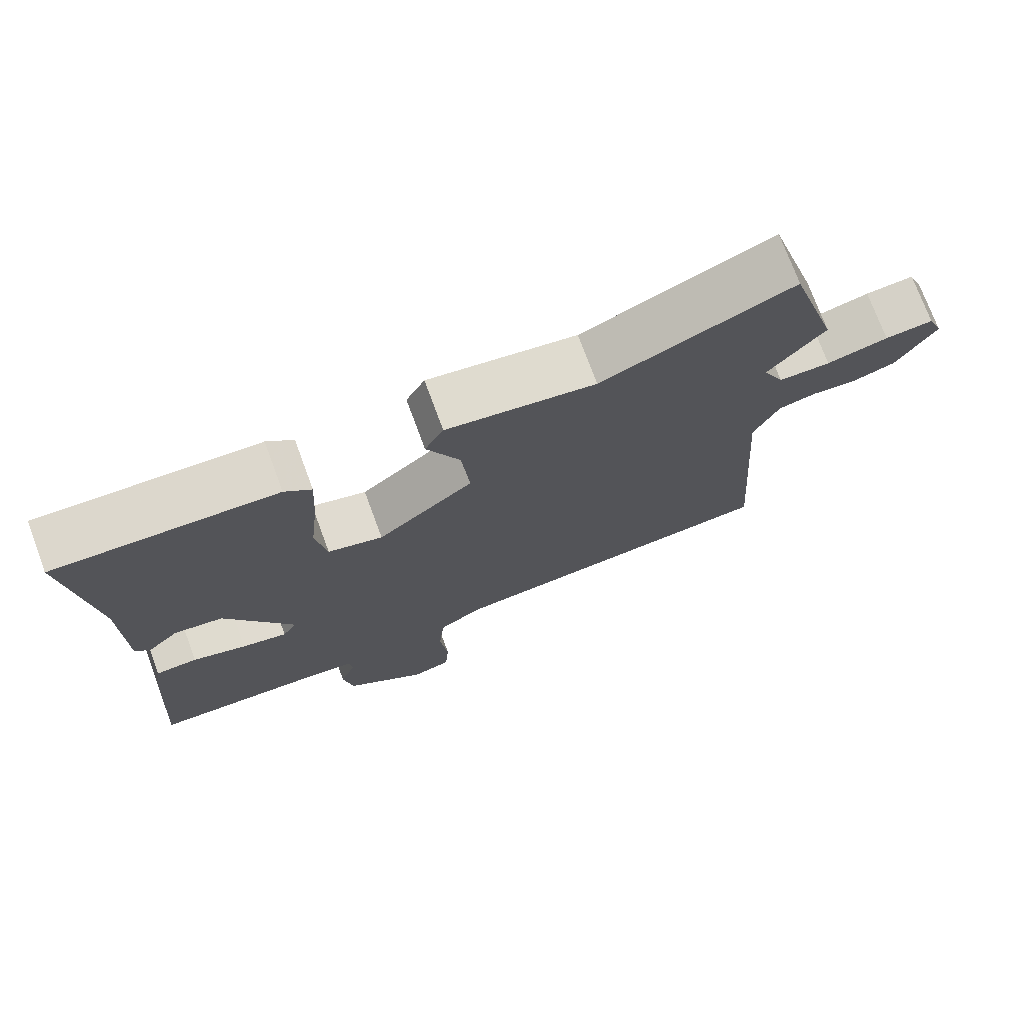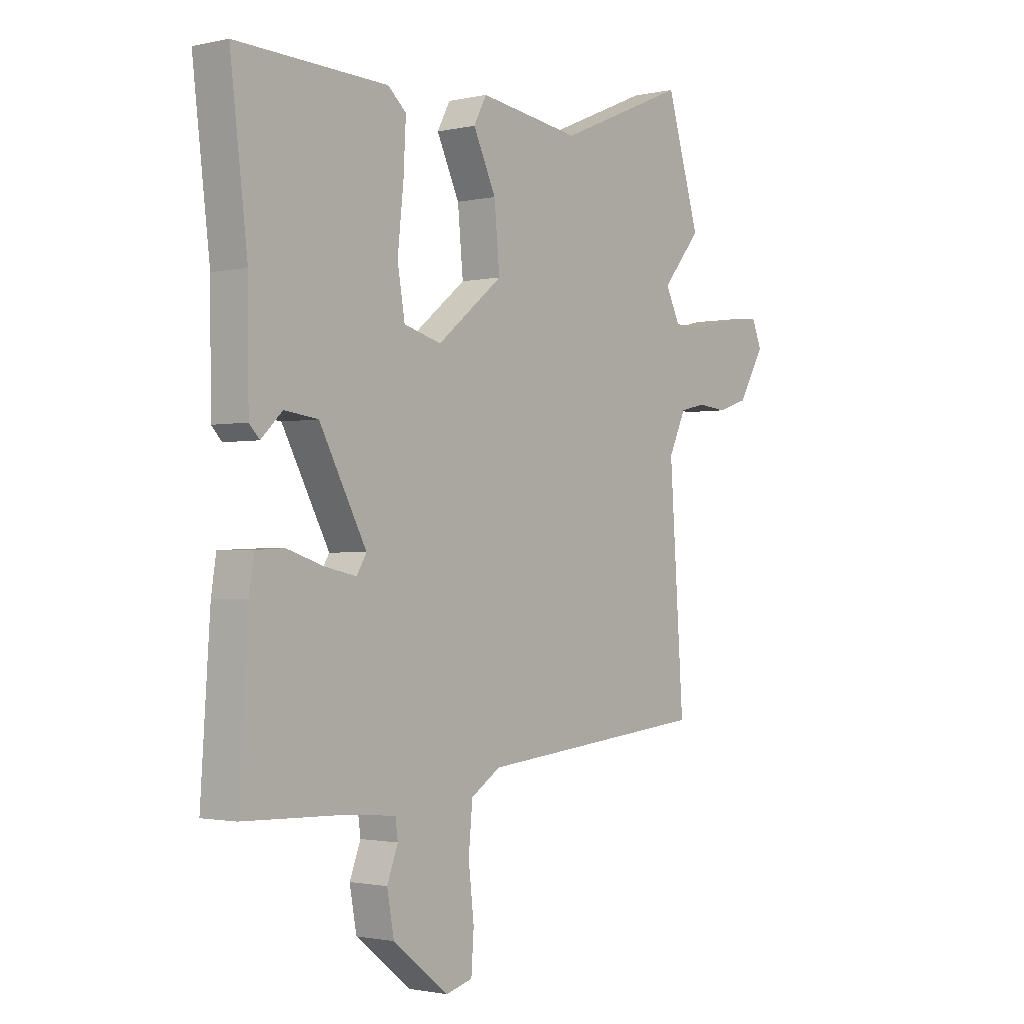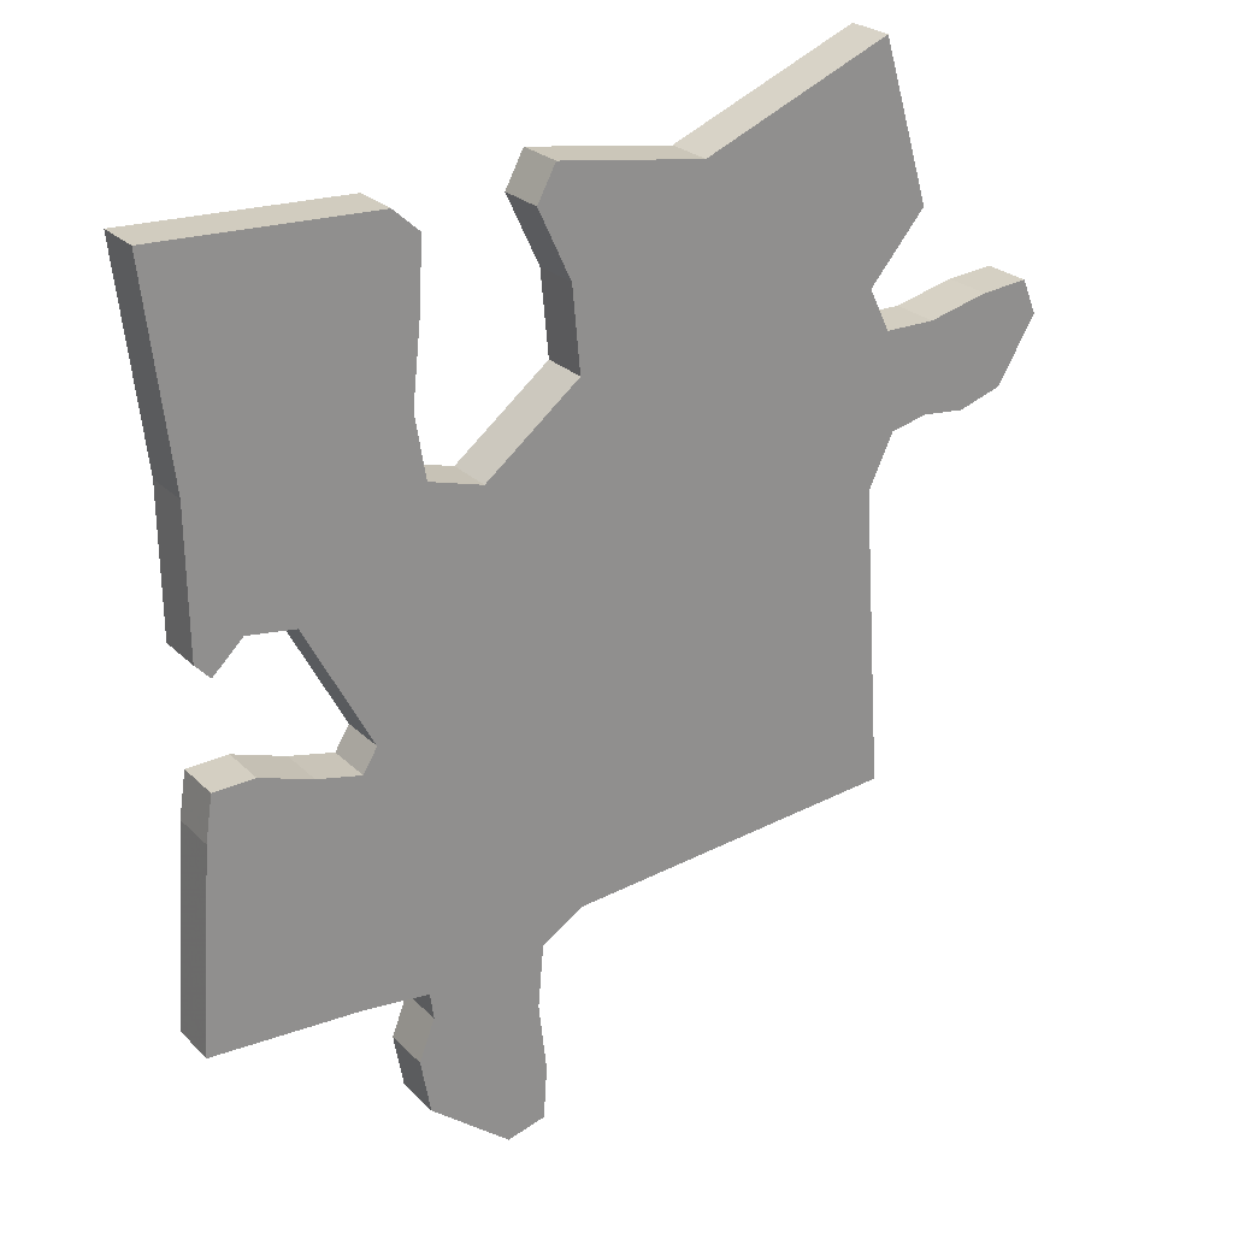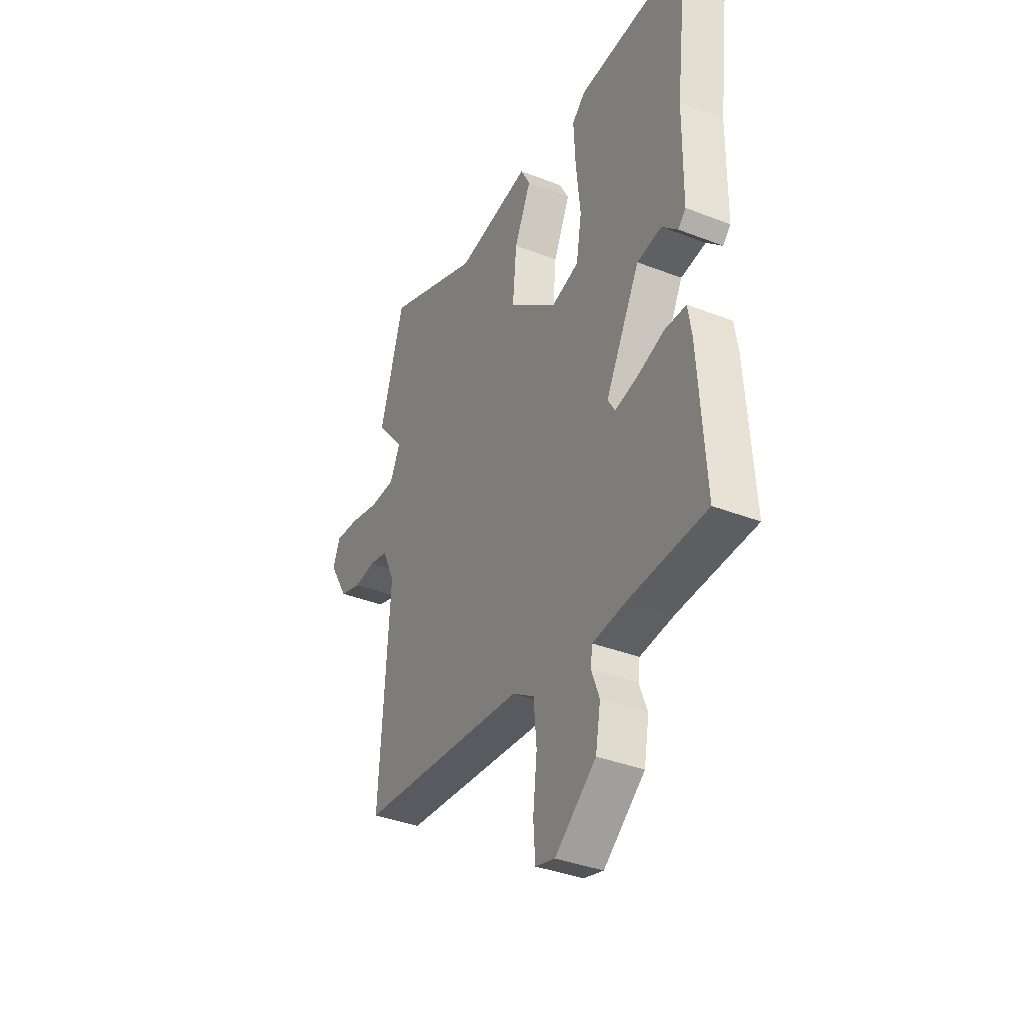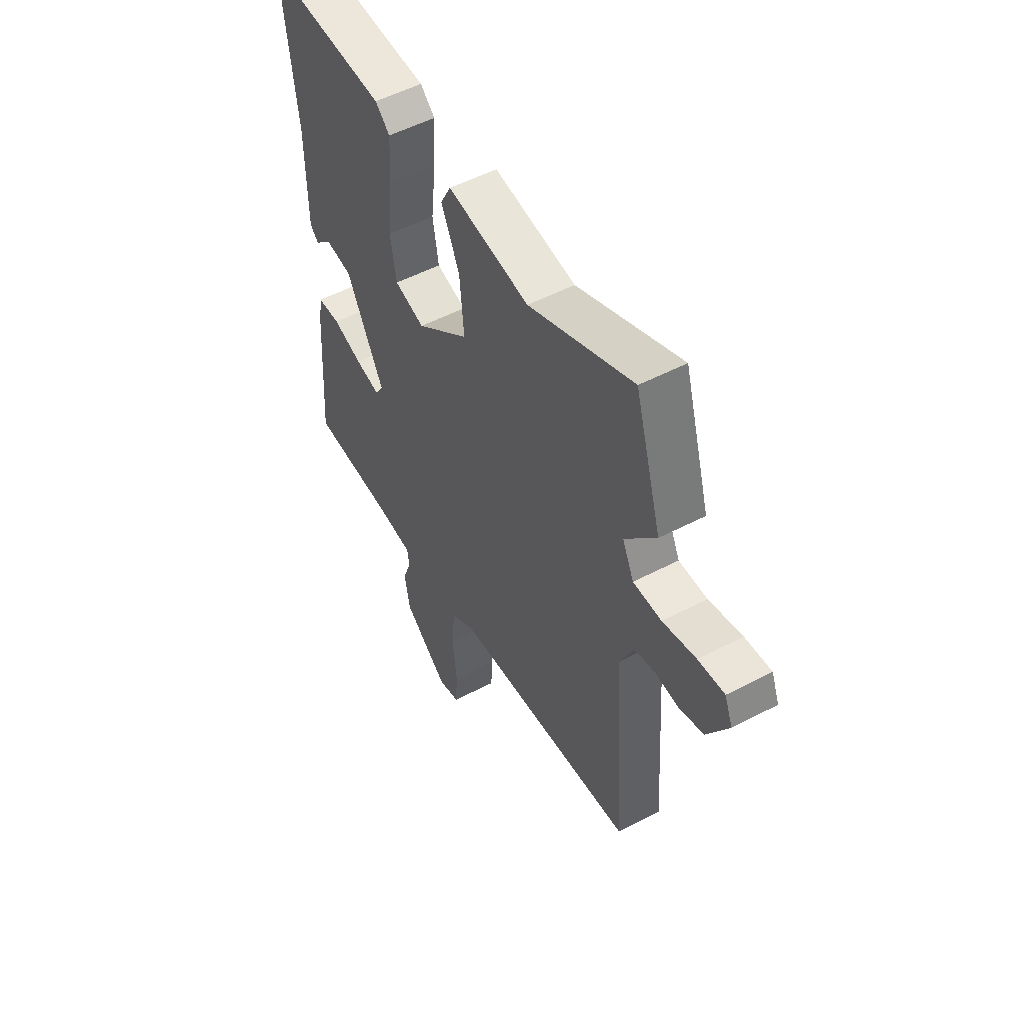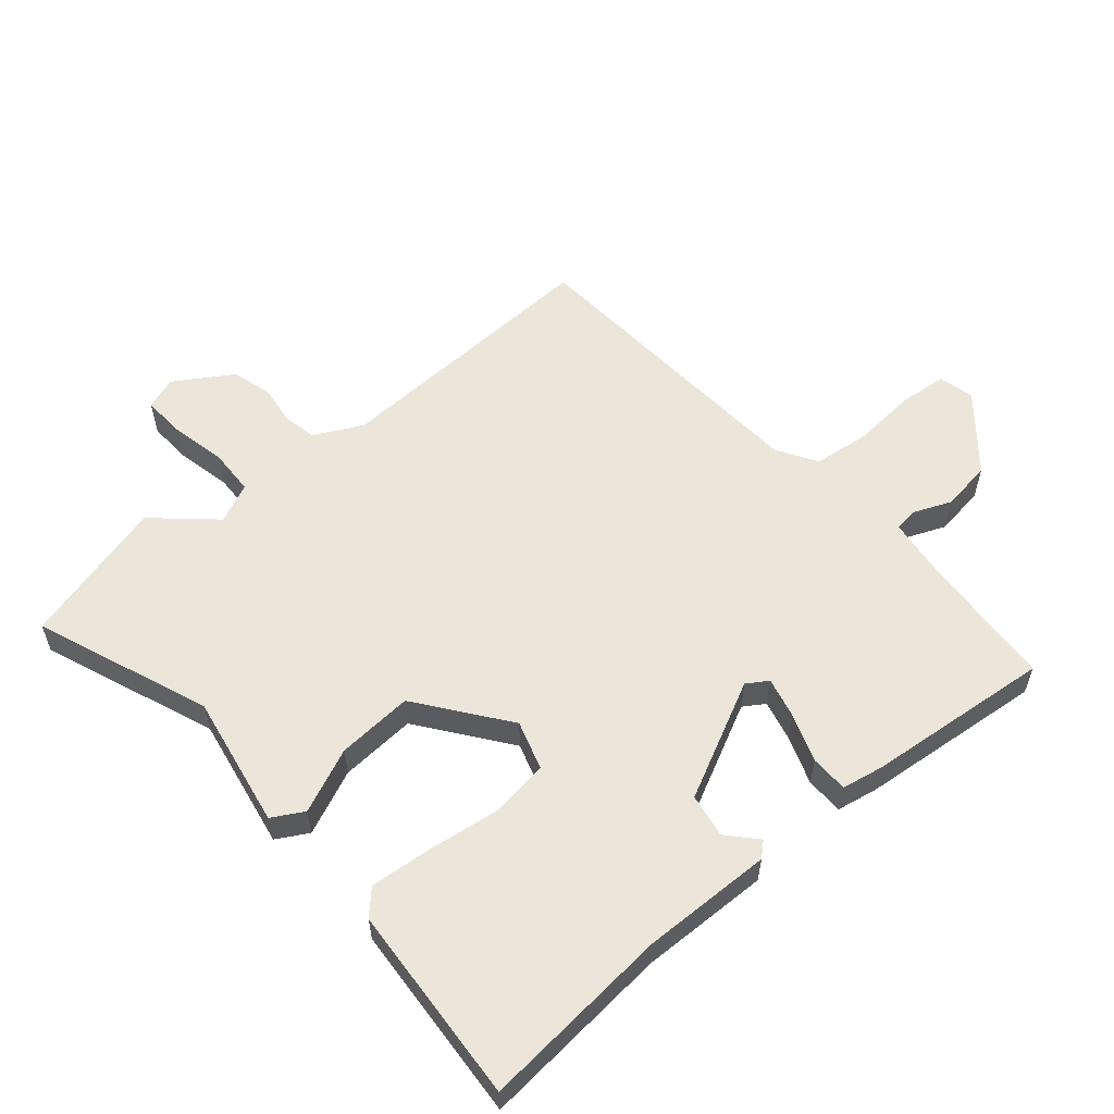
<metadata>
{"format":"obj","ext":"obj","renderer":"f3d","projection":"perspective","resolution":1024,"background":"white","views":[{"elev":73.9,"azim":159.7,"up":"+Z"},{"elev":-1.6,"azim":128.9,"up":"+Z"},{"elev":24.9,"azim":146.8,"up":"+Z"},{"elev":-37.1,"azim":63.3,"up":"+Z"},{"elev":52.7,"azim":-119.4,"up":"+Z"},{"elev":57.6,"azim":51.4,"up":"+Y"}]}
</metadata>
<code>
v -0.536 0.07 0.38
v -0.469 0.07 0.604
v -0.206 0.07 0.492
v 0 0.07 0.522
v 0.026 0.07 0.473
v -0.02 0.07 0.375
v -0.031 0.07 0.258
v 0.102 0.07 0.151
v 0.178 0.07 0.172
v 0.193 0.07 0.261
v 0.181 0.07 0.374
v 0.176 0.07 0.469
v 0.213 0.07 0.502
v 0.52 0.07 0.513
v 0.485 0.07 0.22
v 0.483 0.07 0.019
v 0.462 0.07 -0.003
v 0.419 0.07 0.039
v 0.351 0.07 0.03
v 0.256 0.07 -0.147
v 0.276 0.07 -0.18
v 0.339 0.07 -0.167
v 0.414 0.07 -0.143
v 0.472 0.07 -0.146
v 0.482 0.07 -0.21
v 0.501 0.07 -0.495
v 0.29 0.07 -0.502
v 0.196 0.07 -0.511
v 0.191 0.07 -0.548
v 0.213 0.07 -0.606
v 0.199 0.07 -0.683
v 0.086 0.07 -0.771
v 0.032 0.07 -0.756
v 0.027 0.07 -0.682
v 0.038 0.07 -0.584
v 0.03 0.07 -0.497
v -0.03 0.07 -0.458
v -0.496 0.07 -0.41
v -0.467 0.07 0.014
v -0.502 0.07 0.089
v -0.554 0.07 0.101
v -0.614 0.07 0.095
v -0.675 0.07 0.115
v -0.728 0.07 0.205
v -0.708 0.07 0.254
v -0.642 0.07 0.248
v -0.558 0.07 0.227
v -0.487 0.07 0.227
v -0.458 0.07 0.287
v -0.536 0 0.38
v -0.469 0 0.604
v -0.206 0 0.492
v 0 0 0.522
v 0.026 0 0.473
v -0.02 0 0.375
v -0.031 0 0.258
v 0.102 0 0.151
v 0.178 0 0.172
v 0.193 0 0.261
v 0.181 0 0.374
v 0.176 0 0.469
v 0.213 0 0.502
v 0.52 0 0.513
v 0.485 0 0.22
v 0.483 0 0.019
v 0.462 0 -0.003
v 0.419 0 0.039
v 0.351 0 0.03
v 0.256 0 -0.147
v 0.276 0 -0.18
v 0.339 0 -0.167
v 0.414 0 -0.143
v 0.472 0 -0.146
v 0.482 0 -0.21
v 0.501 0 -0.495
v 0.29 0 -0.502
v 0.196 0 -0.511
v 0.191 0 -0.548
v 0.213 0 -0.606
v 0.199 0 -0.683
v 0.086 0 -0.771
v 0.032 0 -0.756
v 0.027 0 -0.682
v 0.038 0 -0.584
v 0.03 0 -0.497
v -0.03 0 -0.458
v -0.496 0 -0.41
v -0.467 0 0.014
v -0.502 0 0.089
v -0.554 0 0.101
v -0.614 0 0.095
v -0.675 0 0.115
v -0.728 0 0.205
v -0.708 0 0.254
v -0.642 0 0.248
v -0.558 0 0.227
v -0.487 0 0.227
v -0.458 0 0.287
f 44 45 46 47
f 44 47 48
f 41 42 43 44
f 40 41 44 48
f 39 40 48 49
f 37 38 39
f 36 37 39 49
f 32 33 34 35
f 32 35 36
f 29 30 31 32
f 28 29 32 36
f 27 28 36 49
f 22 23 24 25
f 21 22 25 26
f 15 16 17 18
f 15 18 19
f 14 15 19
f 13 14 19 20
f 10 11 12 13
f 3 4 5 6
f 3 6 7
f 2 3 7
f 1 2 7 8
f 21 26 27 49
f 20 21 49 1
f 10 13 20
f 9 10 20
f 8 9 20
f 1 8 20
f 96 95 94 93
f 97 96 93
f 93 92 91 90
f 97 93 90 89
f 98 97 89 88
f 88 87 86
f 98 88 86 85
f 84 83 82 81
f 85 84 81
f 81 80 79 78
f 85 81 78 77
f 98 85 77 76
f 74 73 72 71
f 75 74 71 70
f 67 66 65 64
f 68 67 64
f 68 64 63
f 69 68 63 62
f 62 61 60 59
f 55 54 53 52
f 56 55 52
f 56 52 51
f 57 56 51 50
f 98 76 75 70
f 50 98 70 69
f 69 62 59
f 69 59 58
f 69 58 57
f 69 57 50
f 1 50 51 2
f 2 51 52 3
f 3 52 53 4
f 4 53 54 5
f 5 54 55 6
f 6 55 56 7
f 7 56 57 8
f 8 57 58 9
f 9 58 59 10
f 10 59 60 11
f 11 60 61 12
f 12 61 62 13
f 13 62 63 14
f 14 63 64 15
f 15 64 65 16
f 16 65 66 17
f 17 66 67 18
f 18 67 68 19
f 19 68 69 20
f 20 69 70 21
f 21 70 71 22
f 22 71 72 23
f 23 72 73 24
f 24 73 74 25
f 25 74 75 26
f 26 75 76 27
f 27 76 77 28
f 28 77 78 29
f 29 78 79 30
f 30 79 80 31
f 31 80 81 32
f 32 81 82 33
f 33 82 83 34
f 34 83 84 35
f 35 84 85 36
f 36 85 86 37
f 37 86 87 38
f 38 87 88 39
f 39 88 89 40
f 40 89 90 41
f 41 90 91 42
f 42 91 92 43
f 43 92 93 44
f 44 93 94 45
f 45 94 95 46
f 46 95 96 47
f 47 96 97 48
f 48 97 98 49
f 49 98 50 1

</code>
